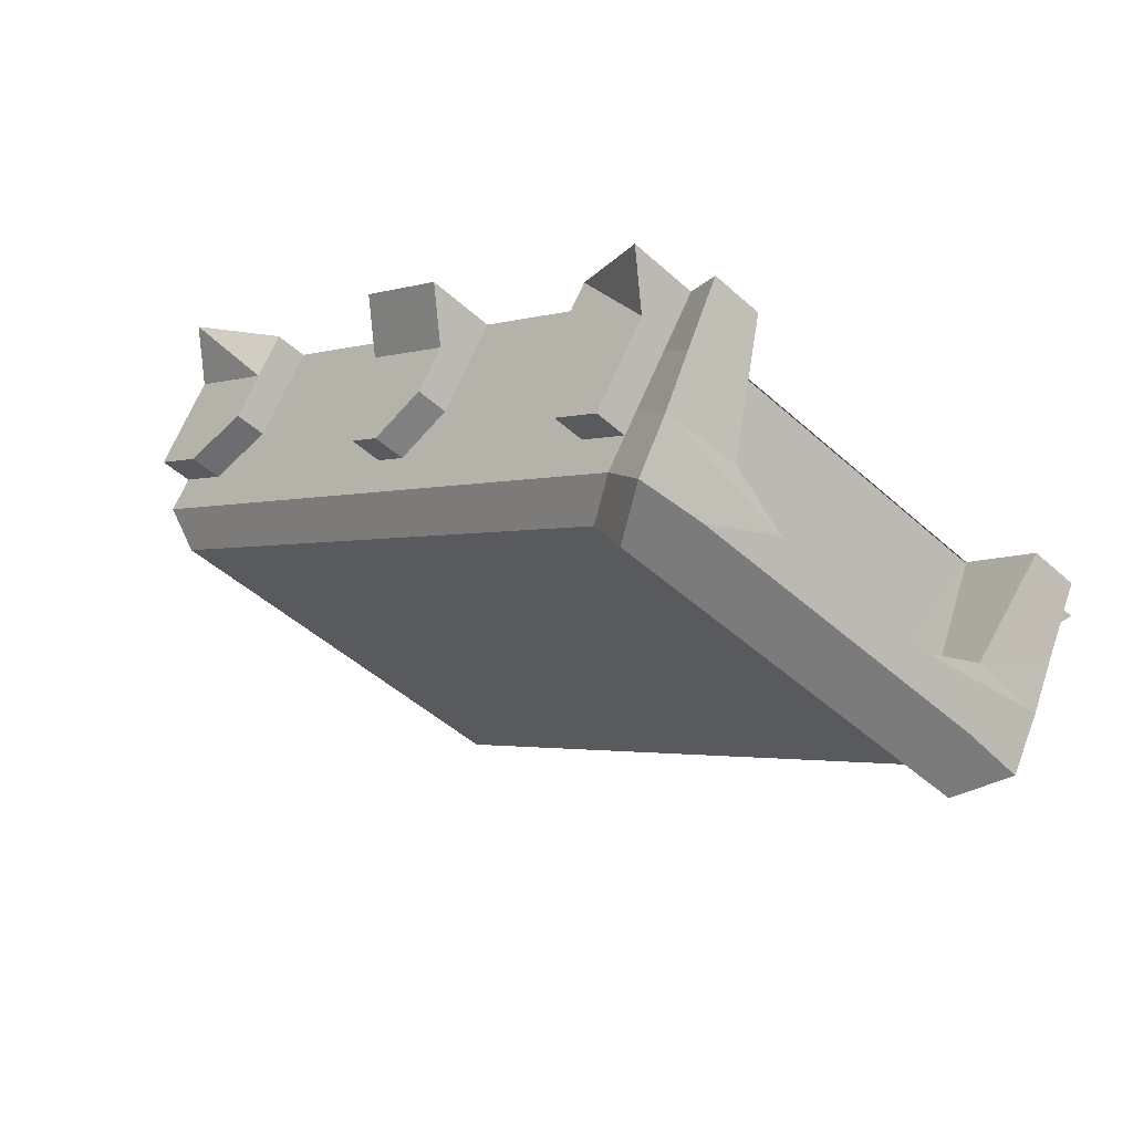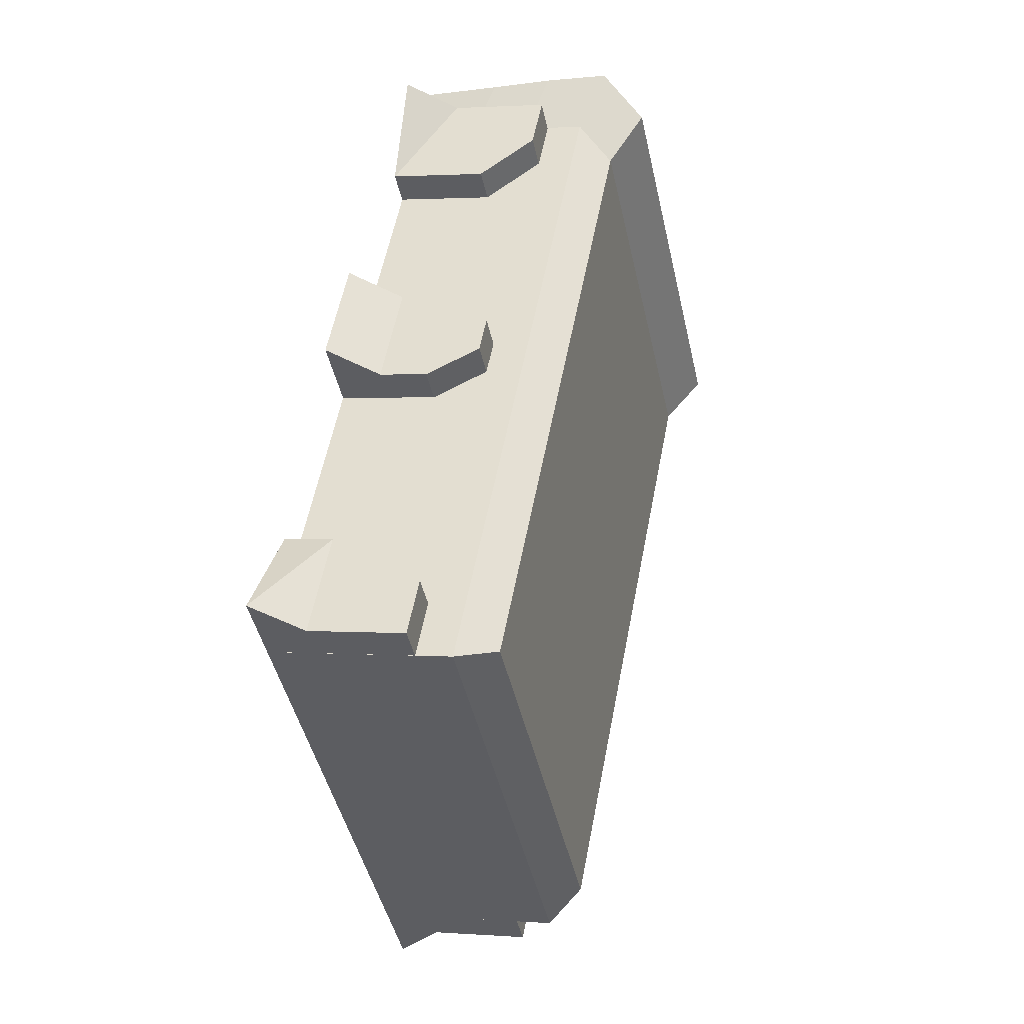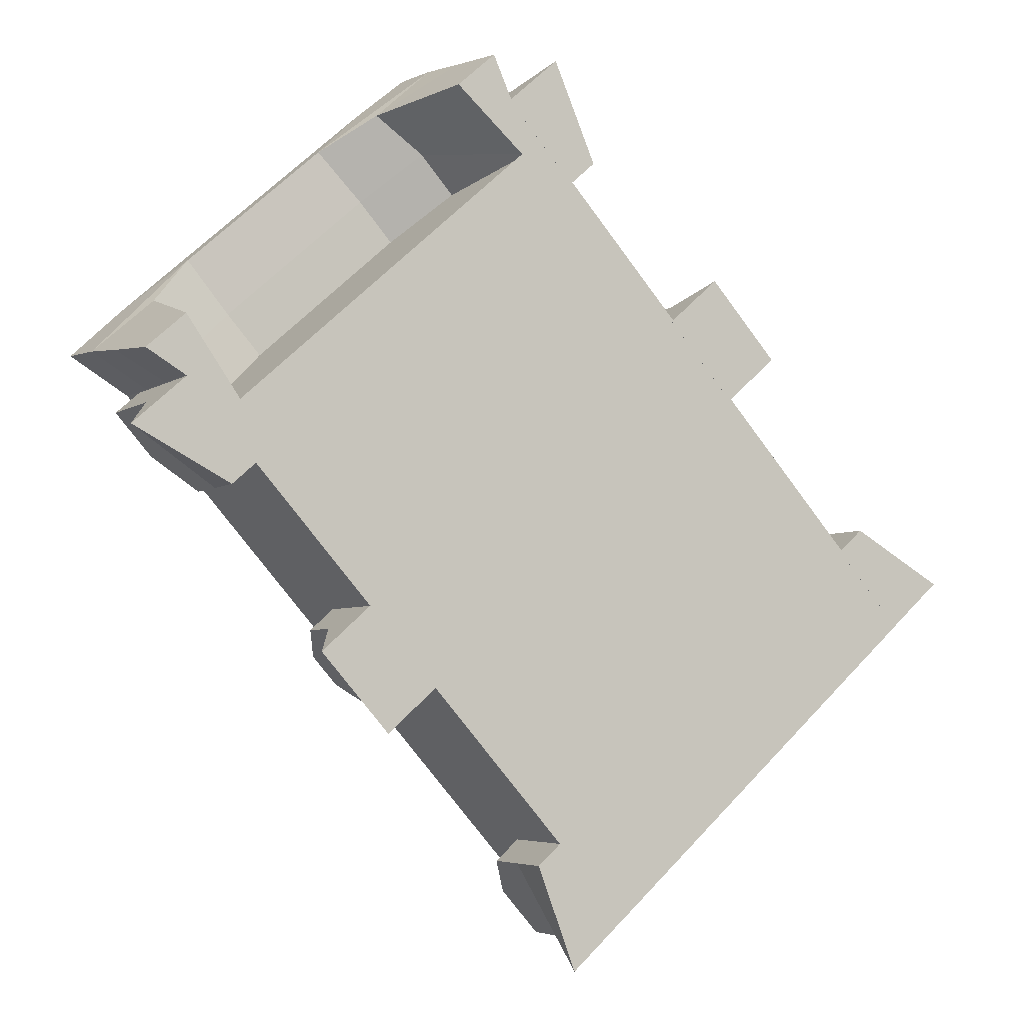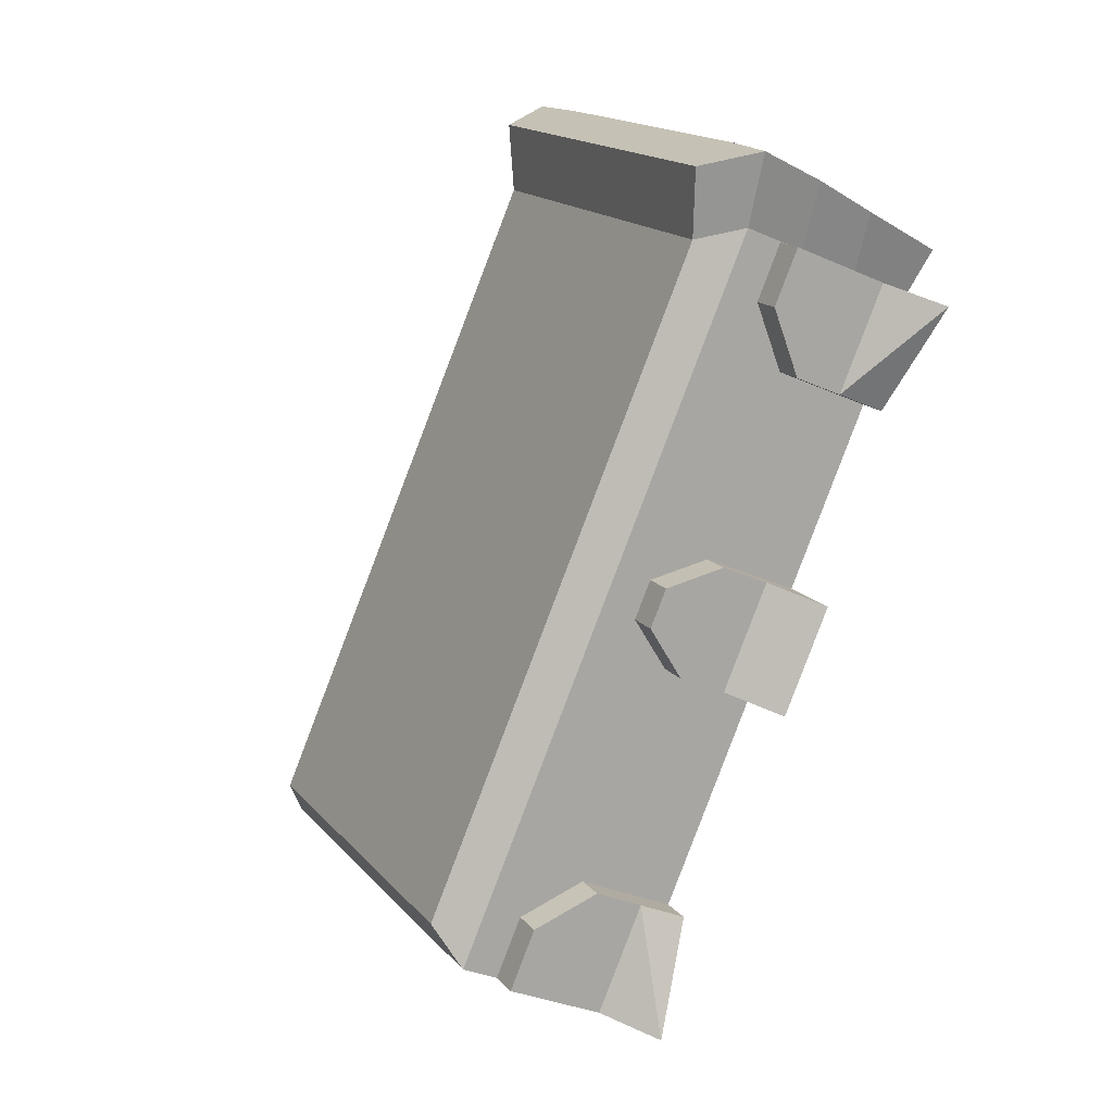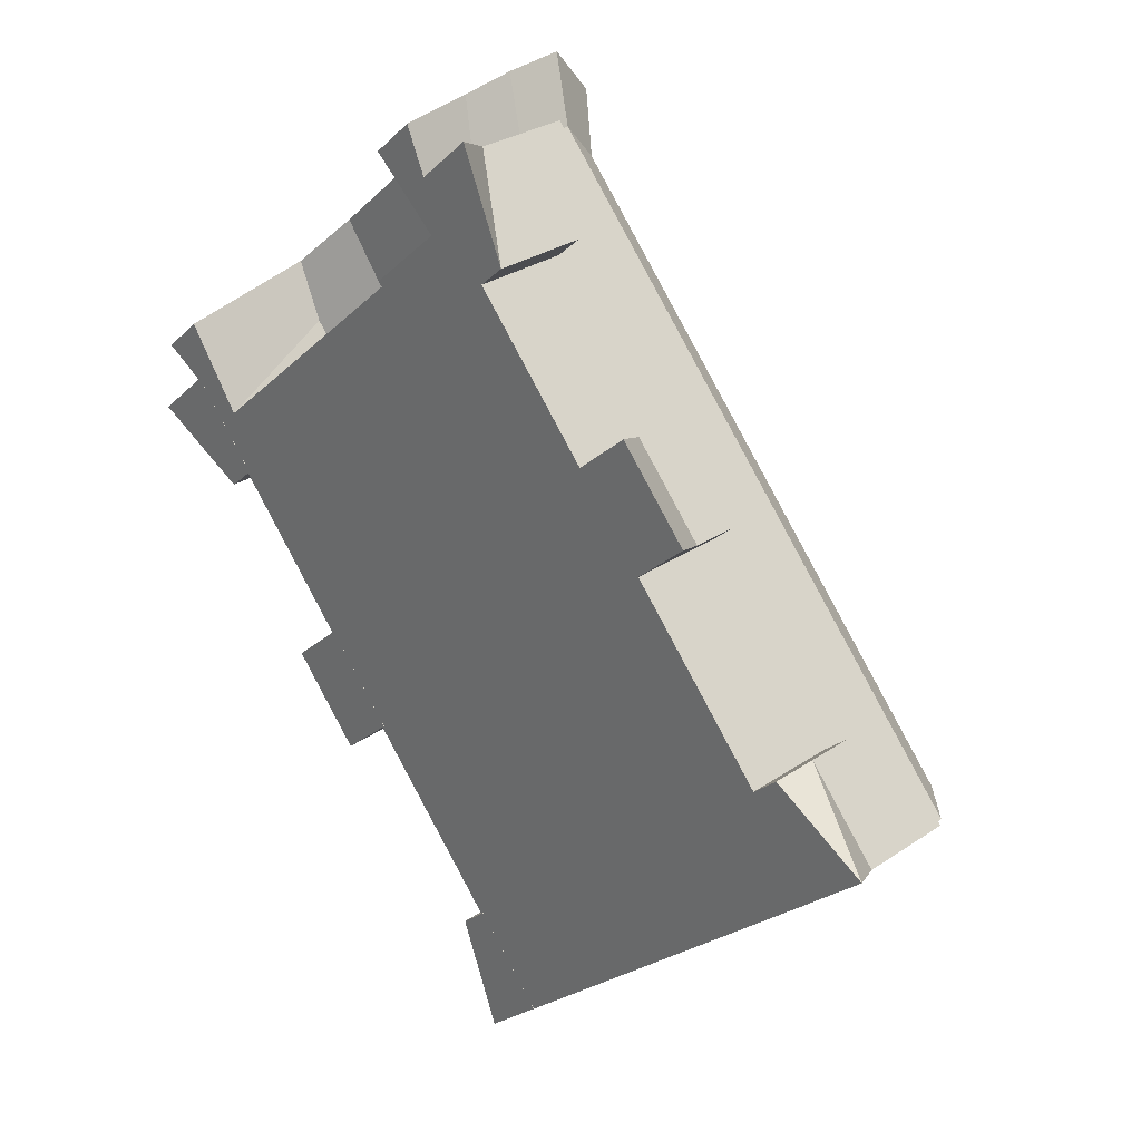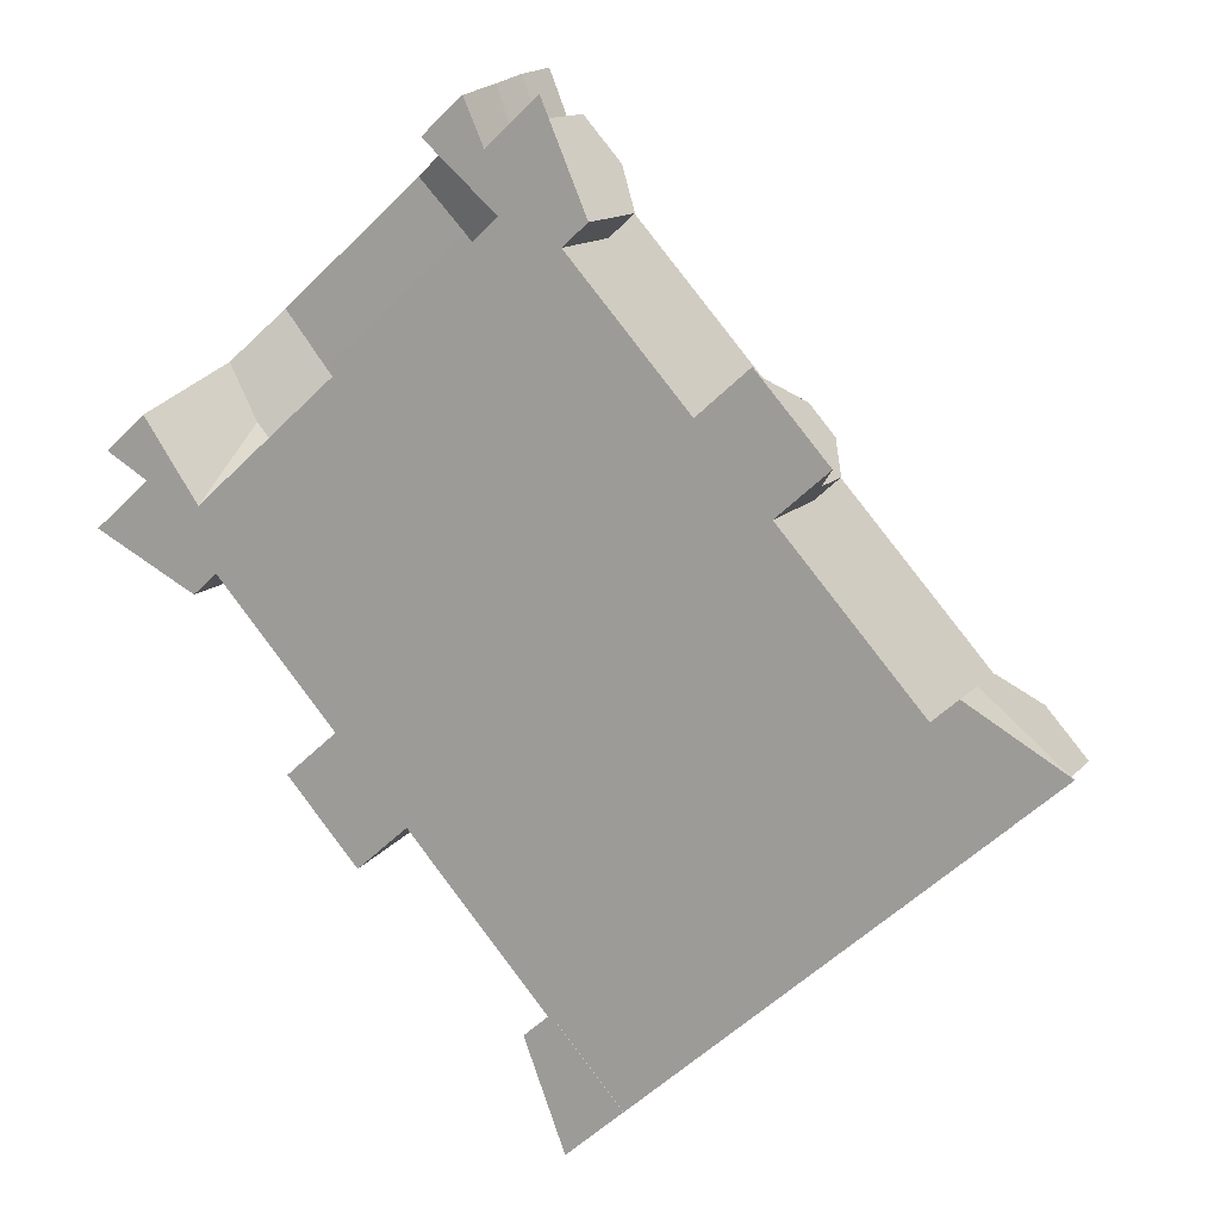
<metadata>
{"format":"obj","ext":"obj","renderer":"f3d","projection":"perspective","resolution":1024,"background":"white","views":[{"elev":68.9,"azim":-156.8,"up":"+Z"},{"elev":1.7,"azim":105.5,"up":"+Z"},{"elev":-4.6,"azim":-26.9,"up":"+Z"},{"elev":-31.9,"azim":-122.4,"up":"+Z"},{"elev":29.0,"azim":44.8,"up":"+Z"},{"elev":12.7,"azim":24.4,"up":"+Z"}]}
</metadata>
<code>
o Box008.000
v -0.5119 -4.924 15.45
v -0.4381 -4.924 15.36
v -15.22 -4.924 2.238
v -15.29 -4.924 2.321
v -3.21 1.16 16.37
v -1.488 1.16 14.43
v -4.244 2.731 11.98
v -5.967 2.731 13.92
v -13.14 2.731 7.558
v -11.41 2.731 5.618
v -15.89 1.16 5.11
v -14.17 1.16 3.17
v -18.1 4.498 7.599
v -16.96 6.667 6.312
v -18.35 6.667 5.079
v -20.61 4.653 5.213
v -5.42 4.498 18.86
v -4.277 6.667 17.57
v -2.889 6.667 18.81
v -2.755 4.653 21.06
v 21.83 3.725 -7.663
v 20 5.352 -7.555
v -1.252 5.352 16.38
v -1.144 3.725 18.21
v 19.76 3.725 -9.498
v 18.9 5.352 -8.532
v 6.221 5.352 -19.79
v 7.079 3.725 -20.76
v 5.012 3.725 -22.59
v 5.12 5.352 -20.77
v -17.96 3.725 3.275
v -16.14 5.352 3.167
v -17.98 -4.923 6.179
v -19.93 -4.923 4.451
v -17.96 -4.924 3.275
v -17.44 1.434 7.744
v -15.24 2.812 10.14
v -8.283 2.812 16.32
v -5.644 1.434 18.22
v -4.025 -4.923 18.57
v -1.144 -4.924 18.21
v -2.079 -4.923 20.3
v -2.366 -1.268 20.63
v -1.144 -2.041 18.21
v -1.144 0.8424 18.21
v -2.615 1.615 20.91
v -2.353 5.352 15.41
v -15.04 5.352 4.145
v -17.96 0.8424 3.275
v -20.46 1.615 5.055
v -17.96 -2.041 3.275
v -20.22 -1.268 4.775
v 5.012 -4.924 -22.59
v 6.029 -4.924 -21.69
v 20.81 -4.924 -8.566
v 21.83 -4.924 -7.663
v 21.83 -2.041 -7.663
v 21.83 0.8424 -7.663
v 19.76 1.16 -9.498
v 7.079 1.16 -20.76
v 5.012 -2.041 -22.59
v 9.835 2.731 -18.31
v 17 2.731 -11.95
v 5.012 0.8423 -22.59
v 19.59 -2.622 -2.701
v 19.59 -4.928 -2.701
v 24.33 -4.928 -5.434
v 23.03 -2.622 -6.581
v 23.03 -0.3154 -6.581
v 19.59 -0.3154 -2.701
v 23.03 1.991 -6.581
v 21.11 1.991 -4.409
v 21.74 -4.928 -7.73
v 18.3 -4.928 -3.849
v 18.3 -2.622 -3.849
v 21.74 -2.622 -7.73
v 18.3 -0.3154 -3.849
v 21.74 -0.3154 -7.73
v 19.81 1.991 -5.557
v 21.74 1.991 -7.73
v 10.67 -4.928 9.941
v 14.12 -4.928 6.061
v 12.83 -2.622 4.913
v 9.382 -2.622 8.794
v 9.382 -0.3154 8.794
v 12.83 -0.3154 4.913
v 11.72 1.991 6.157
v 10.49 1.991 7.549
v 8.088 -4.928 7.645
v 8.088 -2.622 7.645
v 11.53 -2.622 3.765
v 11.53 -4.928 3.765
v 8.088 -0.3154 7.645
v 11.53 -0.3154 3.765
v 9.193 1.991 6.401
v 10.43 1.991 5.009
v 0.09594 -2.622 19.25
v 1.388 -4.928 20.4
v 3.542 -4.928 15.37
v 3.542 -2.622 15.37
v 3.542 -0.3154 15.37
v 0.09594 -0.3154 19.25
v 1.913 1.991 17.2
v 0.09594 1.991 19.25
v -1.198 -4.928 18.1
v -1.198 -2.622 18.1
v 2.248 -2.622 14.22
v 2.248 -4.928 14.22
v -1.198 -0.3154 18.1
v 2.248 -0.3154 14.22
v -1.198 1.991 18.1
v 0.6192 1.991 16.06
v -14.37 -2.622 -0.5348
v -17.82 -2.622 3.346
v -17.82 -4.928 3.346
v -14.37 -4.928 -0.5348
v -14.37 -0.3154 -0.5348
v -17.82 -0.3154 3.346
v -16 1.991 1.3
v -17.82 1.991 3.346
v -20.58 -4.928 0.8913
v -19.11 -2.622 2.197
v -15.66 -2.622 -1.683
v -19.11 -0.3154 2.197
v -15.66 -0.3154 -1.683
v -19.11 1.991 2.197
v -17.29 1.991 0.1511
v -15.66 -4.928 -1.683
v -5.084 -2.622 -10.99
v -8.53 -2.622 -7.112
v -8.53 -4.928 -7.112
v -5.084 -4.928 -10.99
v -5.084 -0.3154 -10.99
v -8.53 -0.3154 -7.112
v -7.425 1.991 -8.356
v -6.189 1.991 -9.748
v -11.12 -4.928 -9.408
v -9.824 -2.622 -8.26
v -6.378 -2.622 -12.14
v -7.67 -4.928 -13.29
v -9.824 -0.3154 -8.26
v -6.378 -0.3154 -12.14
v -8.719 1.991 -9.505
v -7.483 1.991 -10.9
v 5.122 -2.622 -22.49
v 1.676 -2.622 -18.61
v 1.676 -4.928 -18.61
v 5.122 -4.928 -22.49
v 5.122 -0.3155 -22.49
v 1.676 -0.3155 -18.61
v 5.122 1.991 -22.49
v 3.193 1.991 -20.31
v 0.3829 -2.622 -19.75
v 3.829 -2.622 -23.64
v 2.358 -4.928 -24.94
v 0.3829 -0.3155 -19.75
v 3.829 -0.3155 -23.64
v 1.9 1.991 -21.46
v 3.829 1.991 -23.64
v 0.3829 -4.928 -19.75
f 1 2 3 4
f 2 1 5 6
f 7 6 5 8
f 7 8 9 10
f 10 9 11 12
f 11 4 3 12
f 13 14 15 16
f 13 17 18 14
f 19 18 17 20
f 21 22 23 24
f 22 21 25 26
f 27 26 25 28
f 28 29 30 27
f 31 32 30 29
f 4 33 34 35
f 11 36 33 4
f 37 36 11 9
f 8 38 37 9
f 5 39 38 8
f 5 1 40 39
f 1 41 42 40
f 43 42 41 44
f 44 45 46 43
f 24 20 46 45
f 24 23 19 20
f 19 23 47 18
f 18 47 48 14
f 14 48 32 15
f 15 32 31 16
f 16 31 49 50
f 49 51 52 50
f 51 35 34 52
f 53 54 4 35
f 1 4 54 55
f 41 1 55 56
f 48 27 30 32
f 26 27 48 47
f 26 47 23 22
f 36 52 34 33
f 6 12 3 2
f 42 43 39 40
f 52 36 50
f 6 7 10 12
f 39 46 38
f 16 50 37 13
f 17 13 37 38
f 46 20 17 38
f 41 56 57 44
f 44 57 58 45
f 45 58 21 24
f 56 55 59 57
f 55 54 60 59
f 54 53 61 60
f 57 59 58
f 62 63 59 60
f 60 64 62
f 25 21 58 63
f 25 63 62 28
f 62 64 29 28
f 61 53 35 51
f 49 64 61 51
f 64 49 31 29
f 36 37 50
f 39 43 46
f 59 63 58
f 60 61 64
f 65 66 67
f 68 69 70 65
f 69 71 72 70
f 73 74 75 76
f 77 78 76 75
f 78 77 79 80
f 73 67 66 74
f 75 74 66 65
f 75 65 70 77
f 77 70 72 79
f 79 72 71 80
f 78 80 71 69
f 76 78 69 68
f 67 73 76 68
f 81 82 83 84
f 85 84 83 86
f 86 87 88 85
f 89 90 91 92
f 91 90 93 94
f 95 96 94 93
f 81 89 92 82
f 81 84 90 89
f 90 84 85 93
f 95 93 85 88
f 88 87 96 95
f 87 86 94 96
f 94 86 83 91
f 83 82 92 91
f 97 98 99
f 97 100 101 102
f 101 103 104 102
f 105 106 107 108
f 109 110 107 106
f 109 111 112 110
f 99 98 105 108
f 97 106 105 98
f 97 102 109 106
f 111 109 102 104
f 112 111 104 103
f 103 101 110 112
f 110 101 100 107
f 107 100 99 108
f 113 114 115 116
f 117 118 114 113
f 117 119 120 118
f 121 122 123
f 124 125 123 122
f 124 126 127 125
f 116 115 121 128
f 122 121 115 114
f 118 124 122 114
f 120 126 124 118
f 127 126 120 119
f 119 117 125 127
f 117 113 123 125
f 113 116 128 123
f 129 130 131 132
f 133 134 130 129
f 135 134 133 136
f 137 138 139 140
f 141 142 139 138
f 141 143 144 142
f 137 140 132 131
f 138 137 131 130
f 138 130 134 141
f 135 143 141 134
f 143 135 136 144
f 136 133 142 144
f 133 129 139 142
f 140 139 129 132
f 145 146 147 148
f 149 150 146 145
f 151 152 150 149
f 153 154 155
f 156 157 154 153
f 156 158 159 157
f 148 147 160 155
f 153 160 147 146
f 156 153 146 150
f 152 158 156 150
f 158 152 151 159
f 151 149 157 159
f 149 145 154 157
f 155 154 145 148
f 100 97 99
f 68 65 67
f 160 153 155
f 128 121 123

</code>
